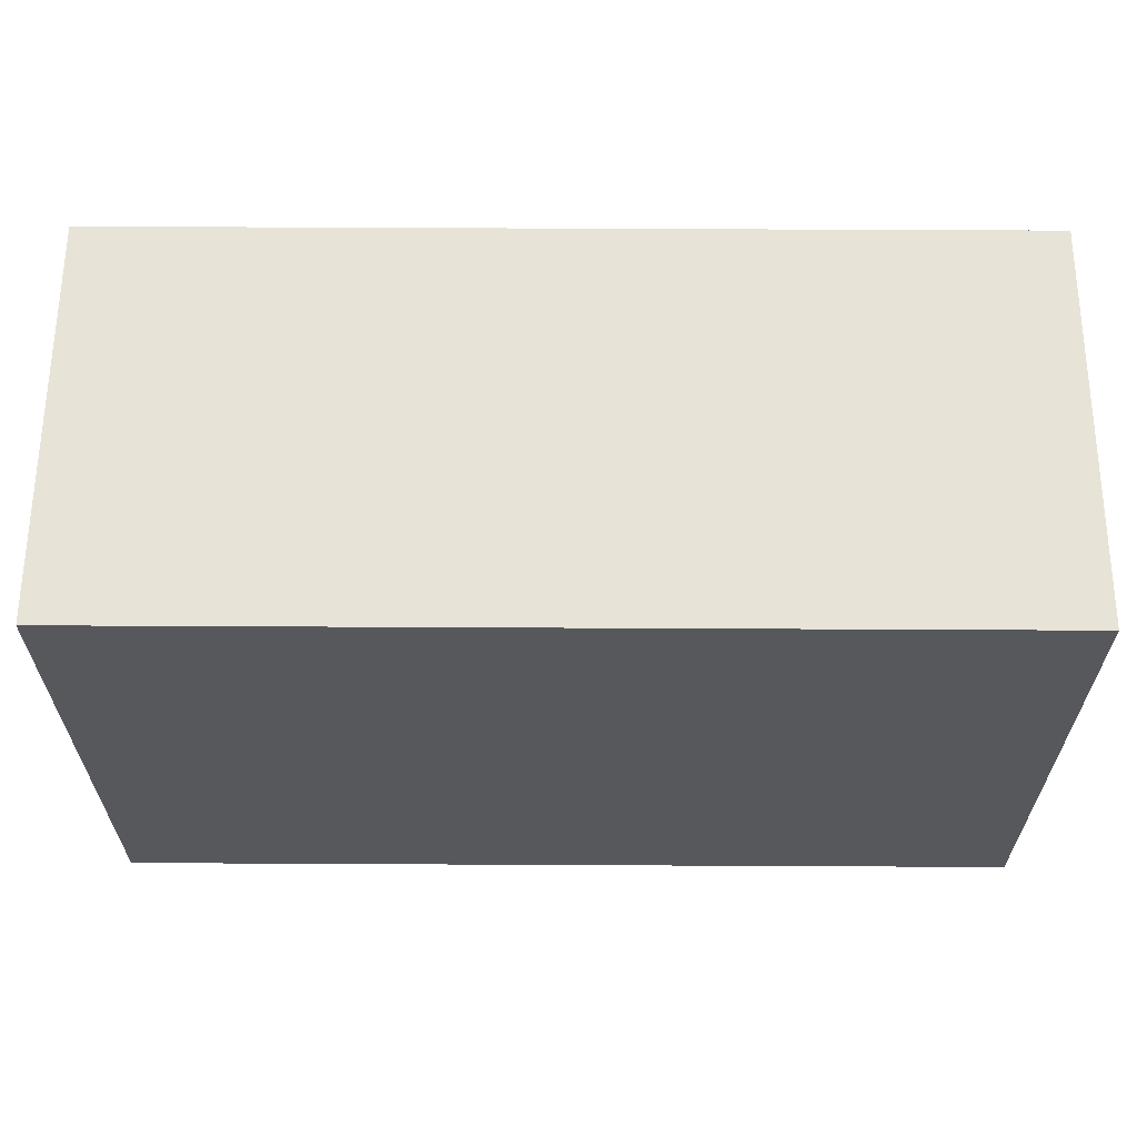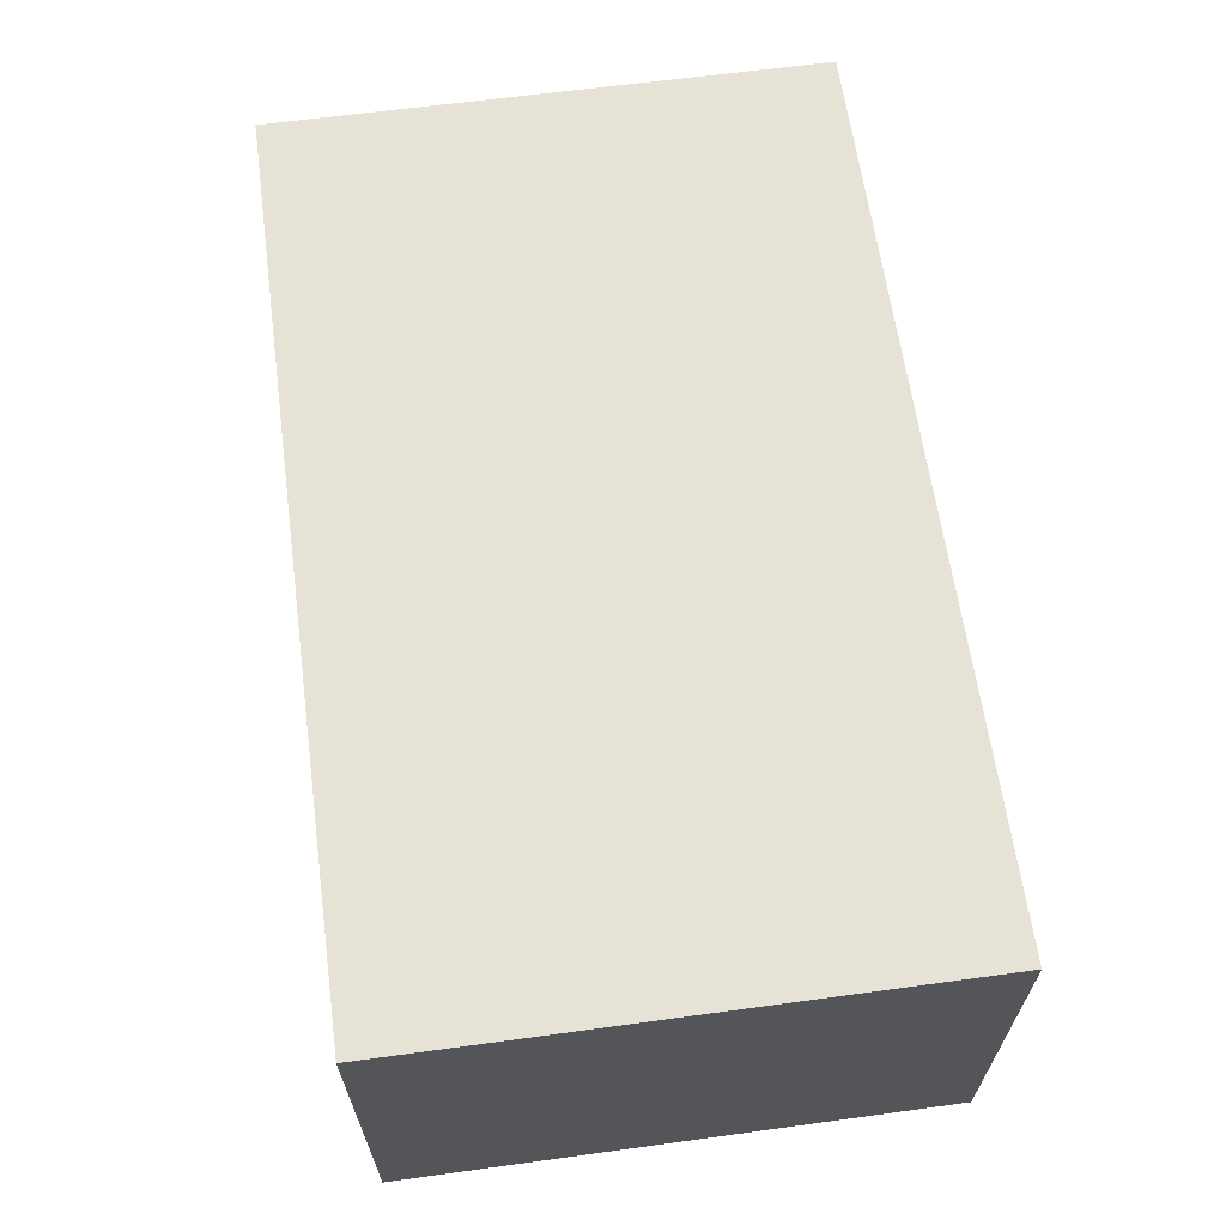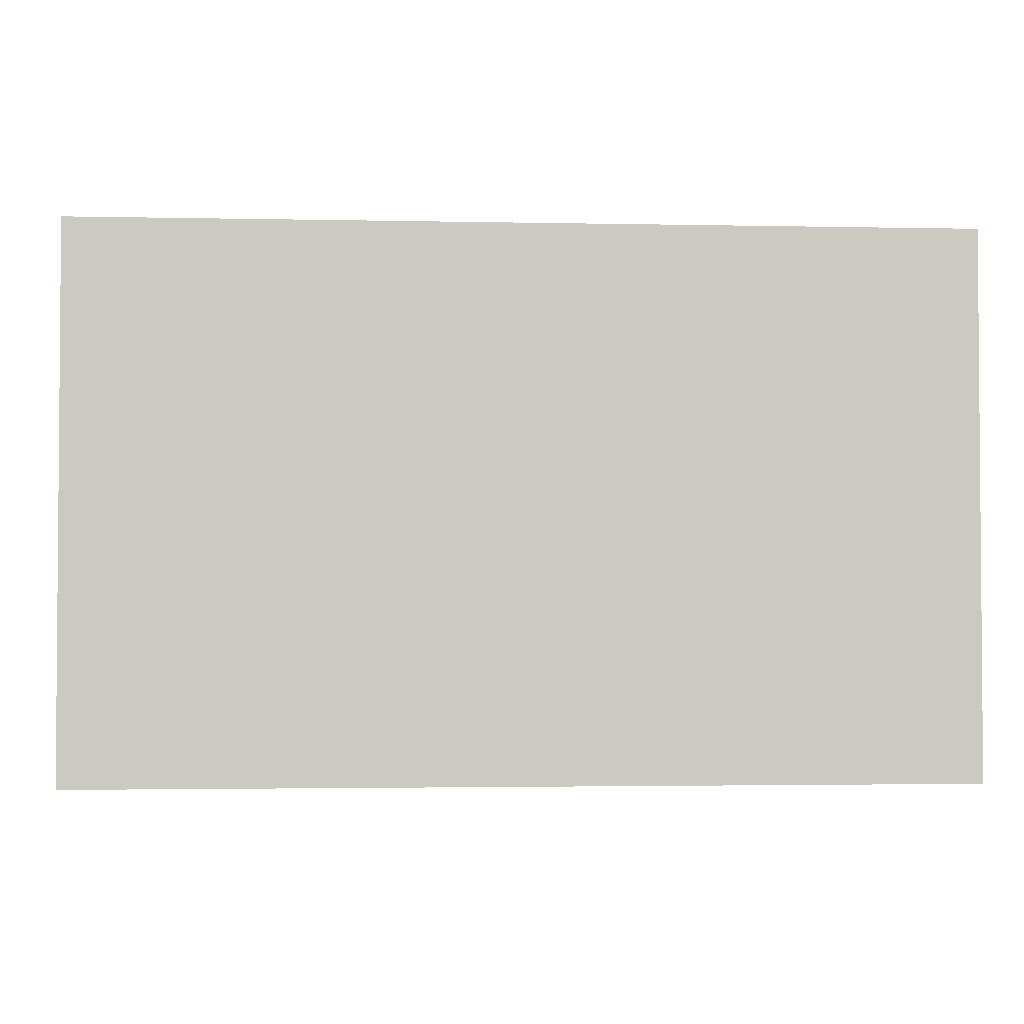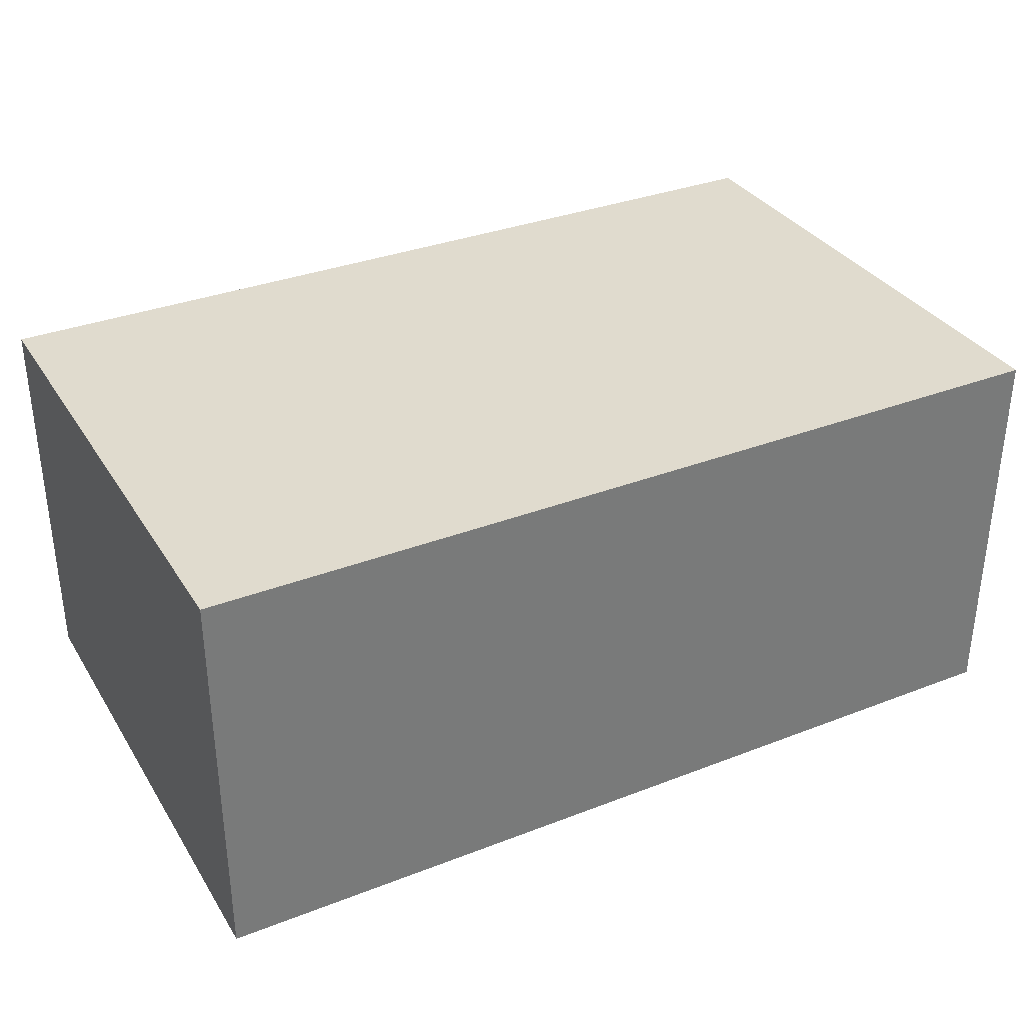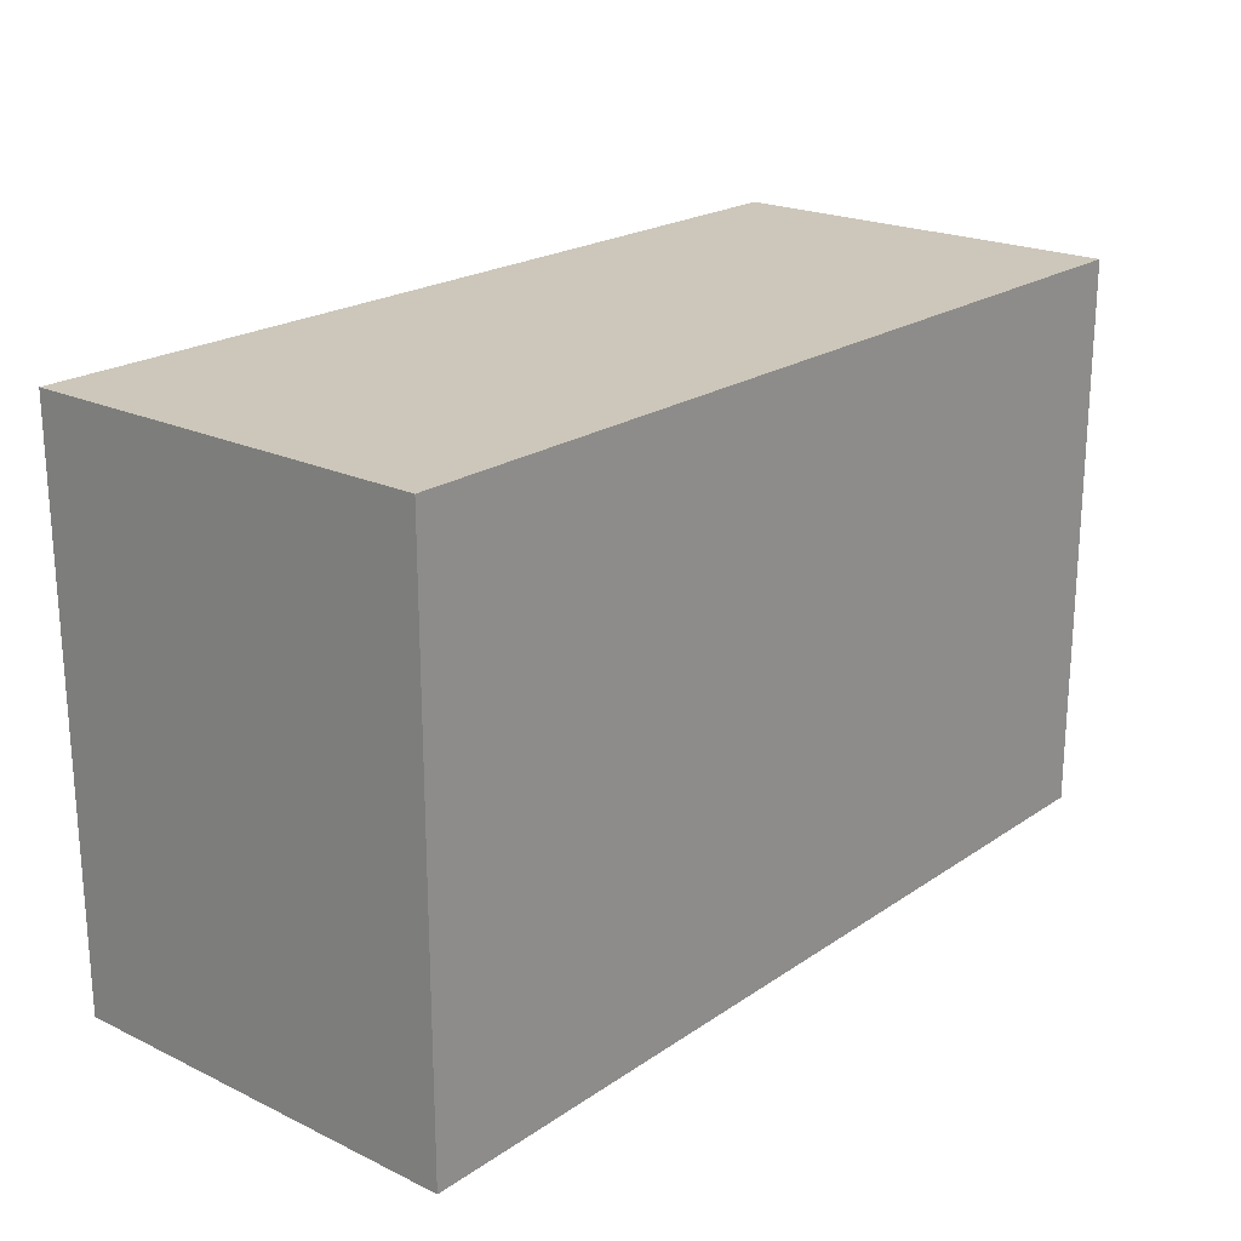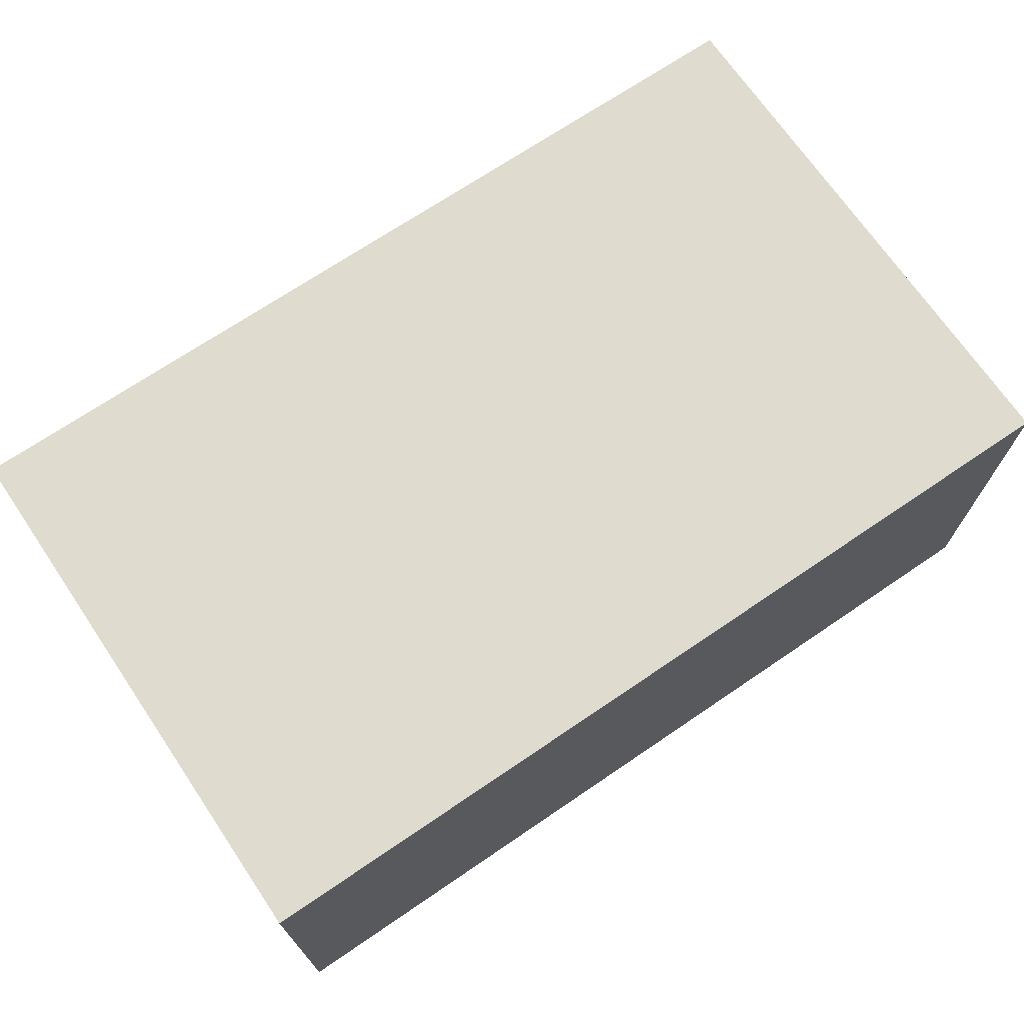
<metadata>
{"format":"obj","ext":"obj","renderer":"f3d","projection":"perspective","resolution":1024,"background":"white","views":[{"elev":62.1,"azim":-179.7,"up":"+Y"},{"elev":63.6,"azim":-97.8,"up":"+Z"},{"elev":-2.5,"azim":-4.2,"up":"+Y"},{"elev":33.7,"azim":152.2,"up":"+Z"},{"elev":21.3,"azim":-49.9,"up":"+Y"},{"elev":70.4,"azim":-34.2,"up":"+Z"}]}
</metadata>
<code>
o F1.objects.collider_Cube.018
v 19.41 5.871 20.66
v 19.41 9.72 20.66
v 13.11 5.871 20.66
v 13.11 9.72 20.66
v 19.41 5.871 17.86
v 19.41 9.72 17.86
v 13.11 5.871 17.86
v 13.11 9.72 17.86
f 2 3 1
f 4 7 3
f 8 5 7
f 6 1 5
f 7 1 3
f 4 6 8
f 2 4 3
f 4 8 7
f 8 6 5
f 6 2 1
f 7 5 1
f 4 2 6

</code>
